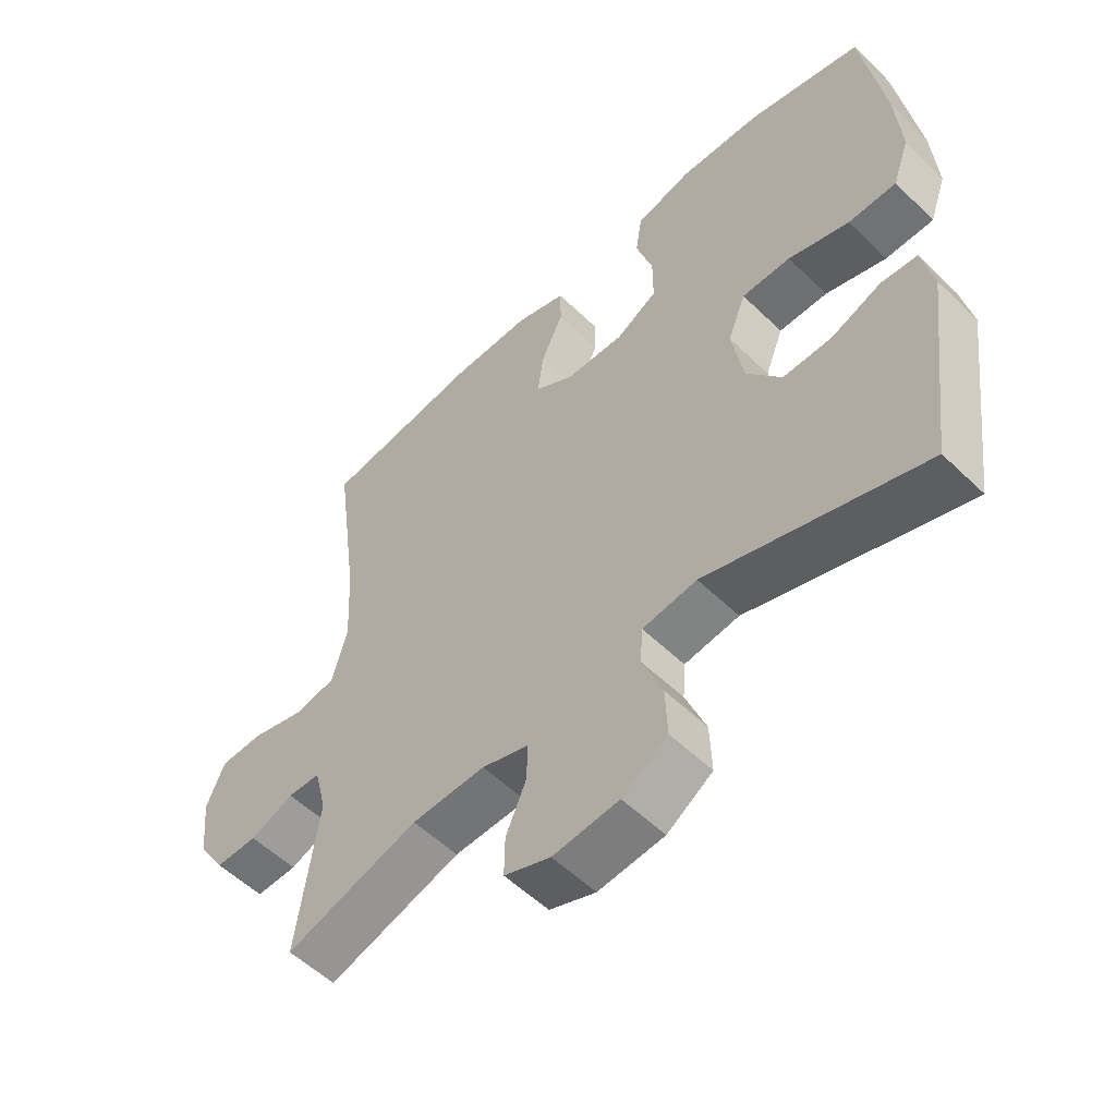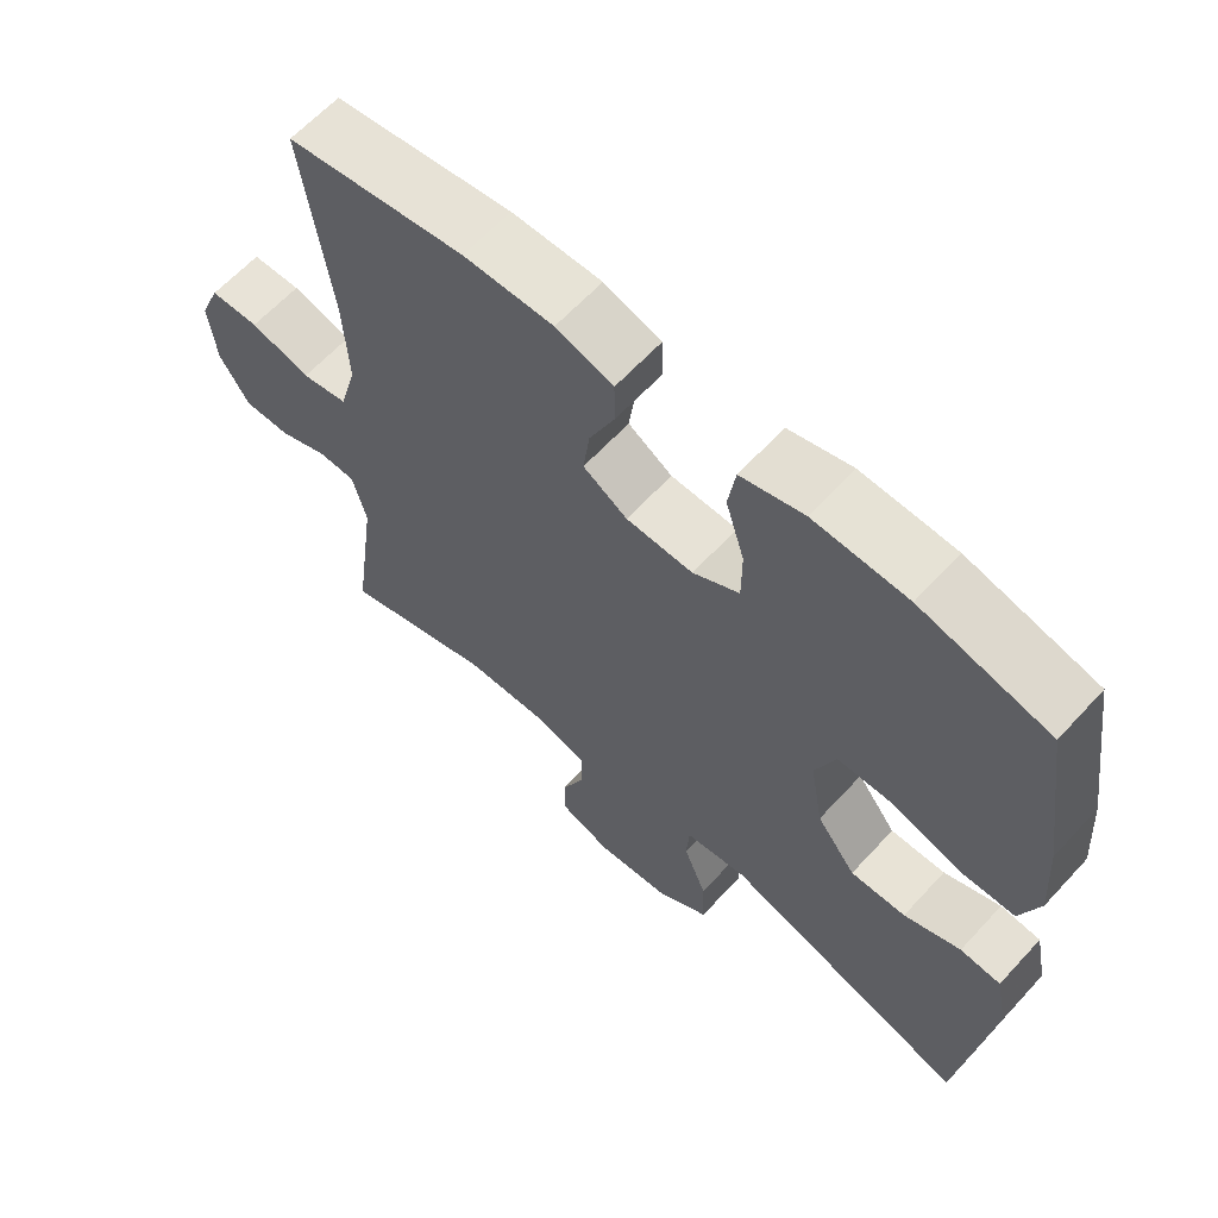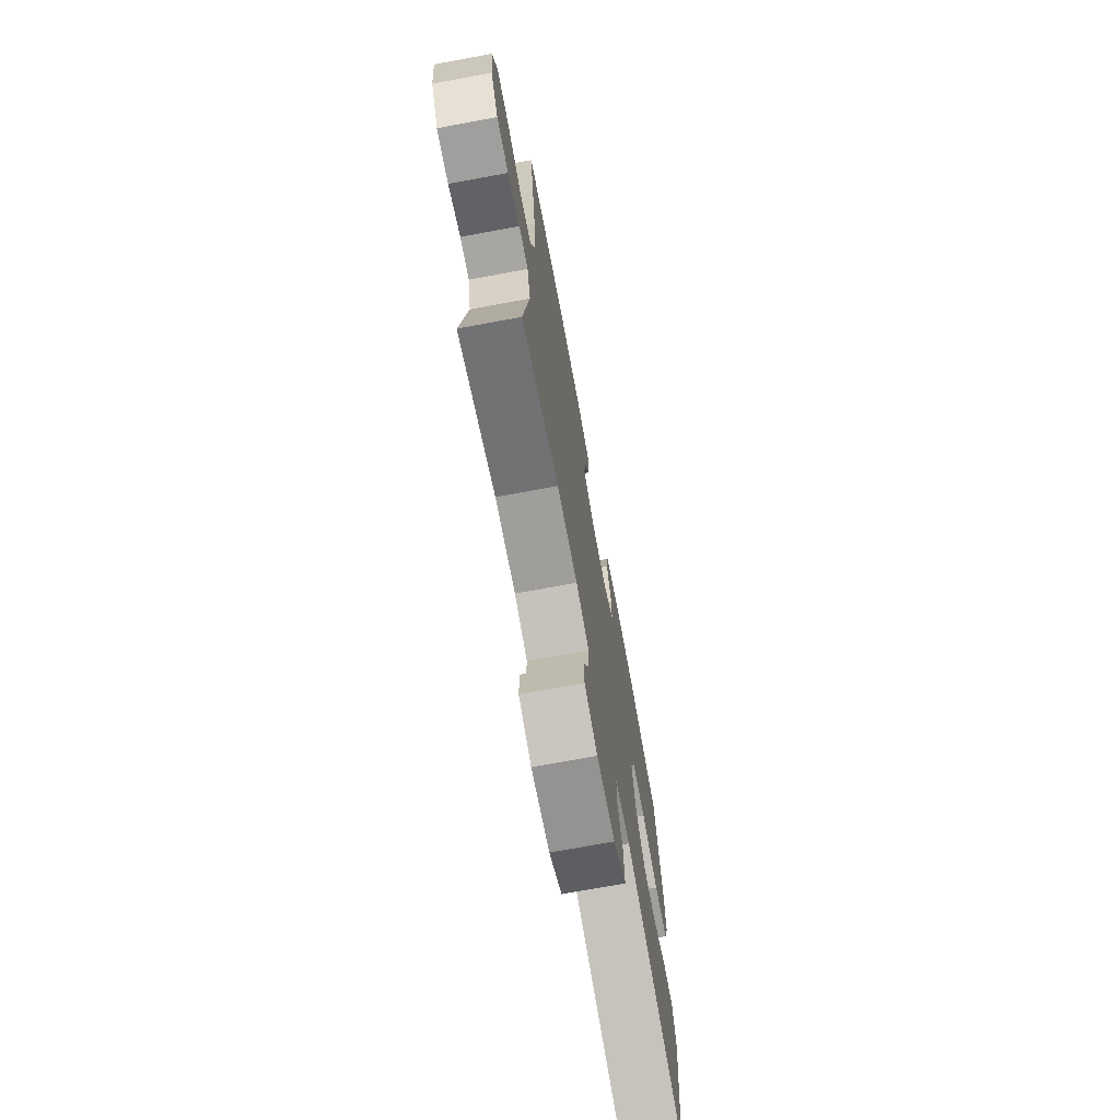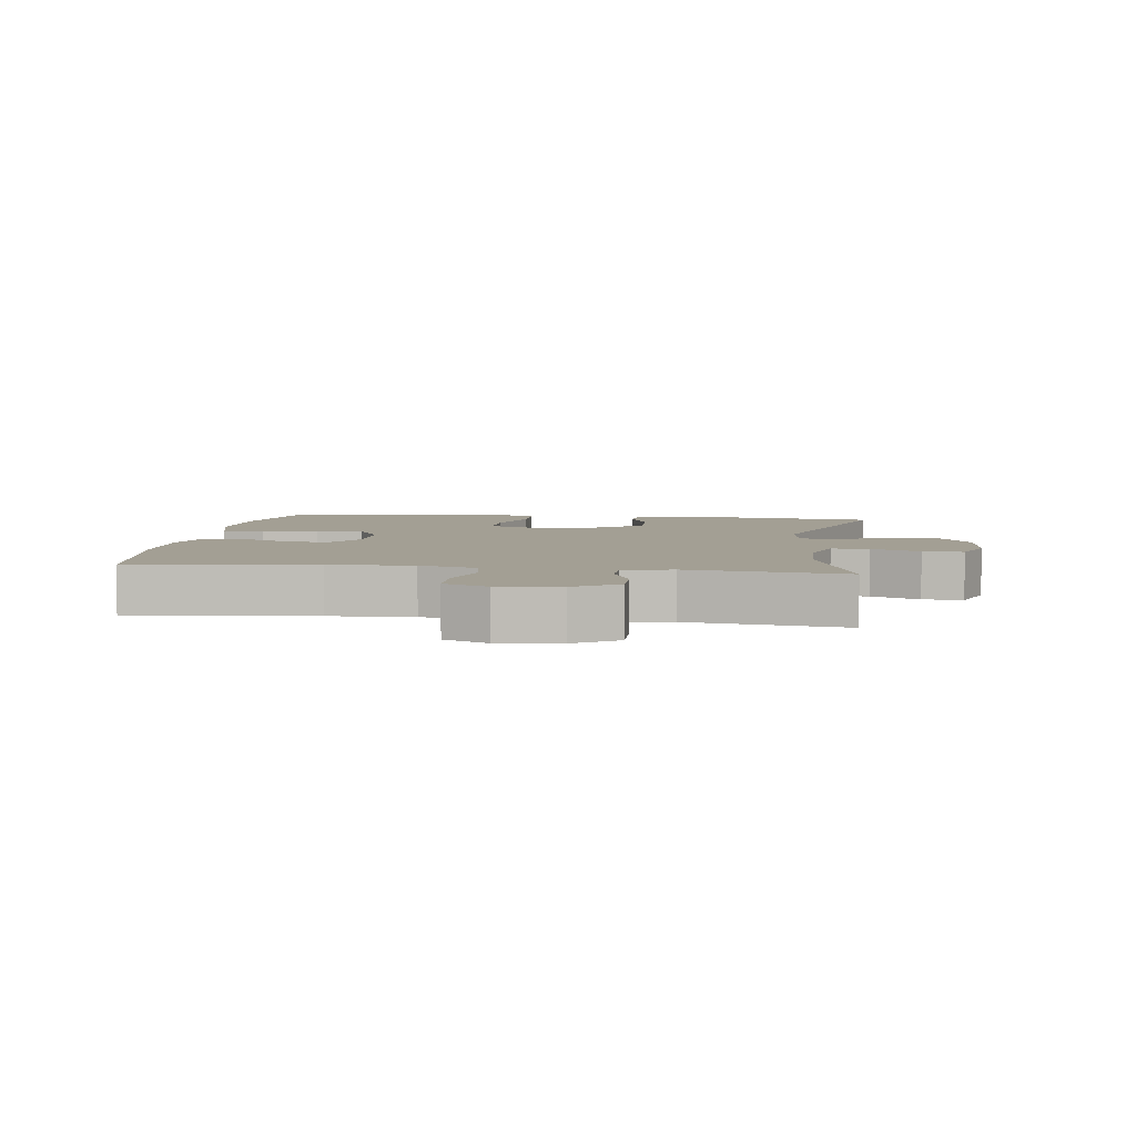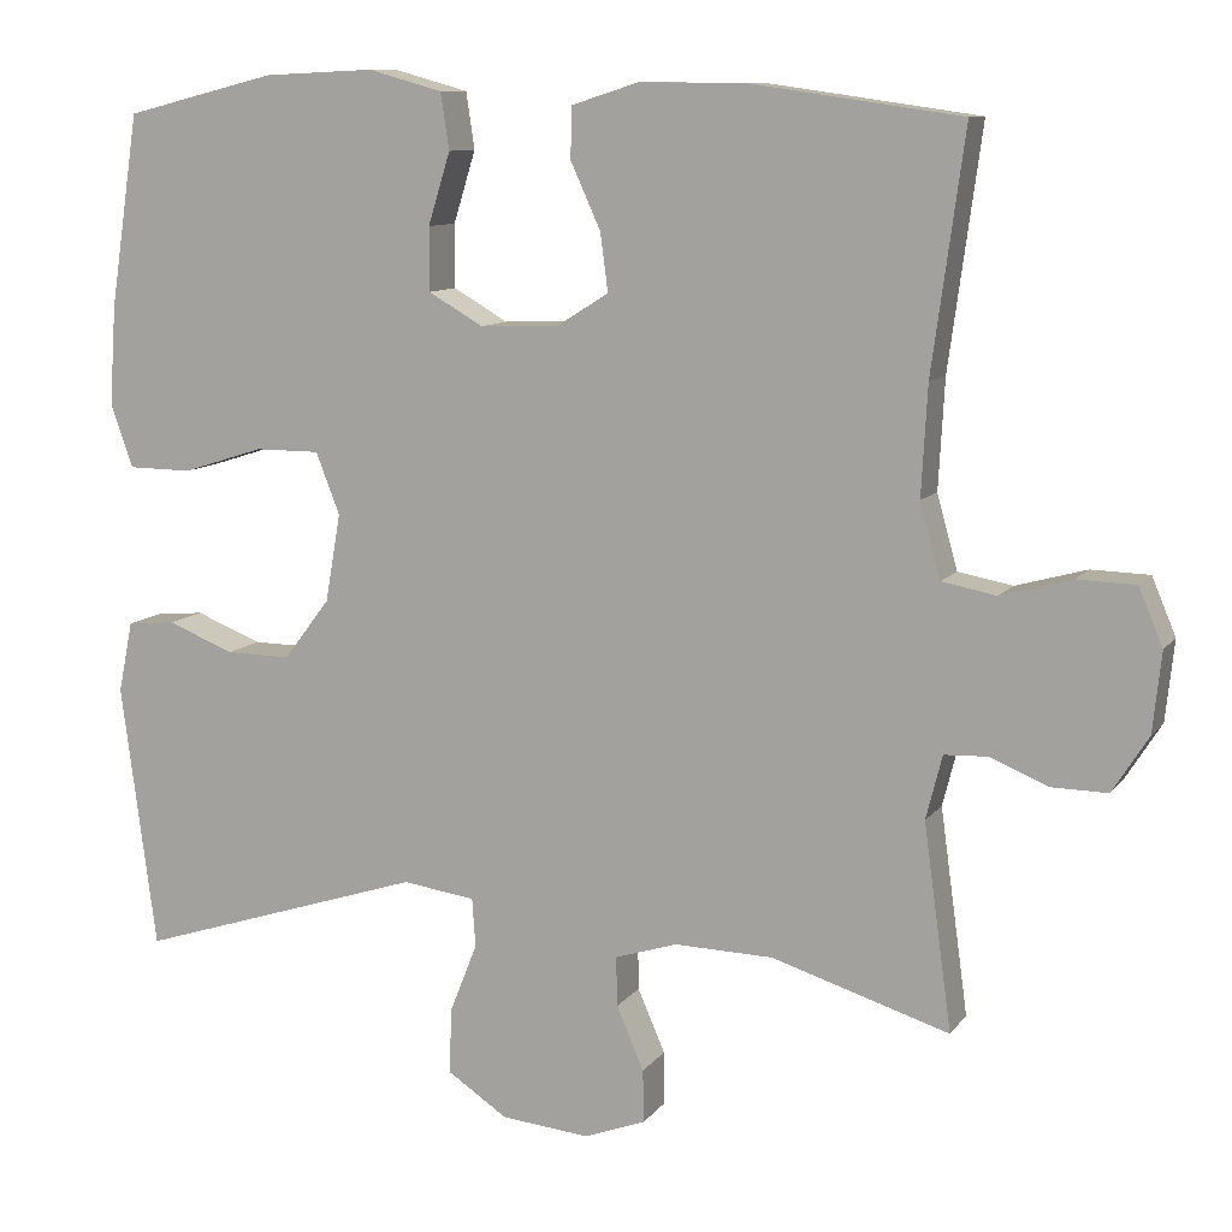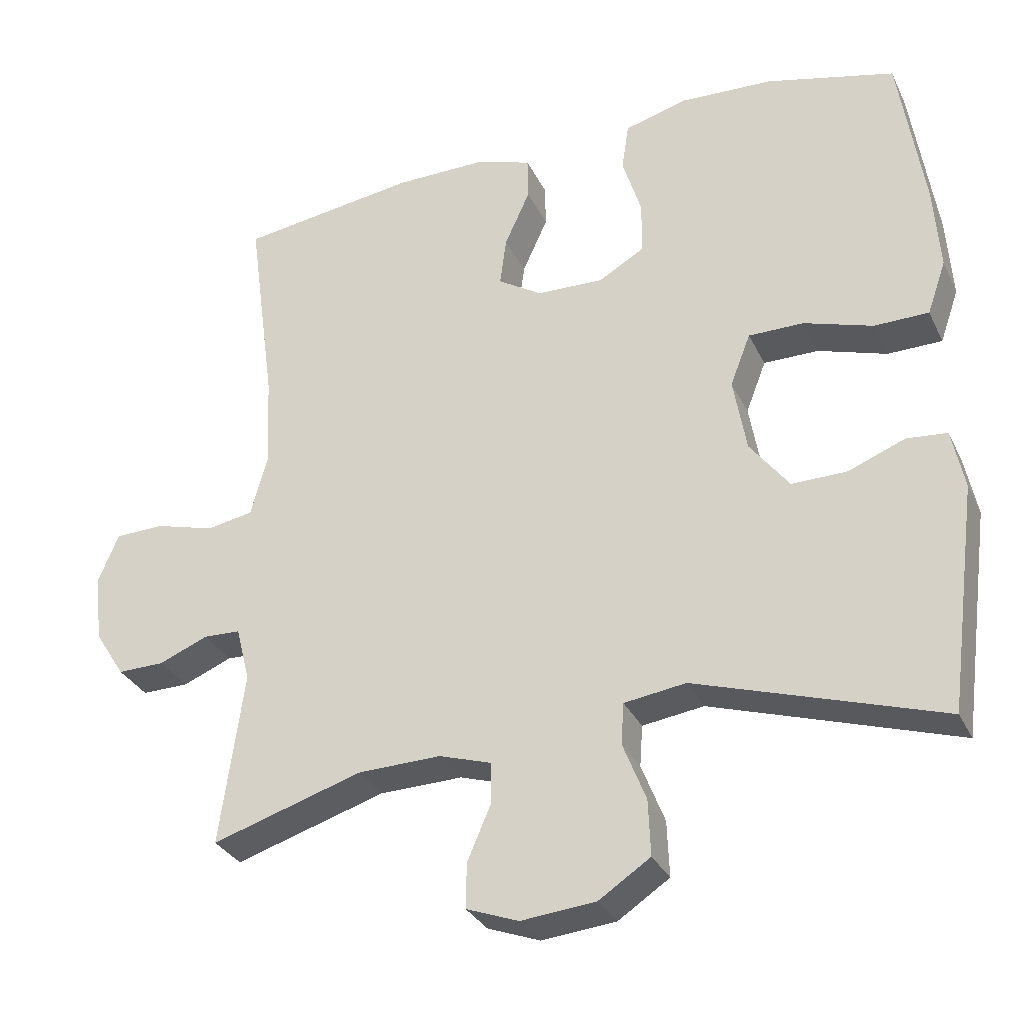
<metadata>
{"format":"obj","ext":"obj","renderer":"f3d","projection":"perspective","resolution":1024,"background":"white","views":[{"elev":-54.9,"azim":-135.5,"up":"+Z"},{"elev":62.8,"azim":-137.5,"up":"+Z"},{"elev":-72.2,"azim":100.5,"up":"+Z"},{"elev":5.3,"azim":97.7,"up":"+Y"},{"elev":10.1,"azim":21.3,"up":"+Z"},{"elev":-31.2,"azim":-157.7,"up":"+Z"}]}
</metadata>
<code>
v -0.5 0.07 -0.5
v -0.541 0.07 -0.189
v -0.524 0.07 -0.106
v -0.468 0.07 -0.101
v -0.39 0.07 -0.132
v -0.314 0.07 -0.133
v -0.26 0.07 -0.062
v -0.242 0.07 0.041
v -0.27 0.07 0.113
v -0.346 0.07 0.113
v -0.441 0.07 0.083
v -0.516 0.07 0.084
v -0.542 0.07 0.158
v -0.534 0.07 0.275
v -0.5 0.07 0.5
v -0.323 0.07 0.544
v -0.194 0.07 0.55
v -0.107 0.07 0.526
v -0.097 0.07 0.46
v -0.123 0.07 0.376
v -0.123 0.07 0.302
v -0.059 0.07 0.265
v 0.033 0.07 0.268
v 0.094 0.07 0.306
v 0.085 0.07 0.374
v 0.05 0.07 0.451
v 0.051 0.07 0.511
v 0.13 0.07 0.536
v 0.254 0.07 0.535
v 0.5 0.07 0.5
v 0.462 0.07 0.221
v 0.455 0.07 0.093
v 0.479 0.07 0.006
v 0.543 0.07 -0.006
v 0.626 0.07 0.017
v 0.694 0.07 0.015
v 0.722 0.07 -0.052
v 0.712 0.07 -0.146
v 0.67 0.07 -0.212
v 0.605 0.07 -0.211
v 0.537 0.07 -0.183
v 0.486 0.07 -0.185
v 0.467 0.07 -0.26
v 0.5 0.07 -0.5
v 0.292 0.07 -0.435
v 0.177 0.07 -0.432
v 0.104 0.07 -0.455
v 0.105 0.07 -0.513
v 0.137 0.07 -0.587
v 0.138 0.07 -0.649
v 0.066 0.07 -0.676
v -0.037 0.07 -0.666
v -0.108 0.07 -0.619
v -0.105 0.07 -0.542
v -0.073 0.07 -0.461
v -0.077 0.07 -0.404
v -0.162 0.07 -0.392
v -0.5 0 -0.5
v -0.541 0 -0.189
v -0.524 0 -0.106
v -0.468 0 -0.101
v -0.39 0 -0.132
v -0.314 0 -0.133
v -0.26 0 -0.062
v -0.242 0 0.041
v -0.27 0 0.113
v -0.346 0 0.113
v -0.441 0 0.083
v -0.516 0 0.084
v -0.542 0 0.158
v -0.534 0 0.275
v -0.5 0 0.5
v -0.323 0 0.544
v -0.194 0 0.55
v -0.107 0 0.526
v -0.097 0 0.46
v -0.123 0 0.376
v -0.123 0 0.302
v -0.059 0 0.265
v 0.033 0 0.268
v 0.094 0 0.306
v 0.085 0 0.374
v 0.05 0 0.451
v 0.051 0 0.511
v 0.13 0 0.536
v 0.254 0 0.535
v 0.5 0 0.5
v 0.462 0 0.221
v 0.455 0 0.093
v 0.479 0 0.006
v 0.543 0 -0.006
v 0.626 0 0.017
v 0.694 0 0.015
v 0.722 0 -0.052
v 0.712 0 -0.146
v 0.67 0 -0.212
v 0.605 0 -0.211
v 0.537 0 -0.183
v 0.486 0 -0.185
v 0.467 0 -0.26
v 0.5 0 -0.5
v 0.292 0 -0.435
v 0.177 0 -0.432
v 0.104 0 -0.455
v 0.105 0 -0.513
v 0.137 0 -0.587
v 0.138 0 -0.649
v 0.066 0 -0.676
v -0.037 0 -0.666
v -0.108 0 -0.619
v -0.105 0 -0.542
v -0.073 0 -0.461
v -0.077 0 -0.404
v -0.162 0 -0.392
f 52 53 54 55
f 52 55 56
f 51 52 56
f 48 49 50 51
f 47 48 51 56
f 46 47 56
f 45 46 56 57
f 43 44 45
f 42 43 45 57
f 38 39 40 41
f 38 41 42
f 37 38 42
f 34 35 36 37
f 33 34 37 42
f 32 33 42 57
f 28 29 30 31
f 25 26 27 28
f 24 25 28 31
f 23 24 31 32
f 17 18 19 20
f 17 20 21
f 16 17 21
f 15 16 21
f 14 15 21 22
f 10 11 12 13
f 9 10 13 14
f 2 3 4 5
f 2 5 6
f 1 2 6
f 57 1 6 7
f 22 23 32 57
f 9 14 22
f 8 9 22
f 7 8 22 57
f 112 111 110 109
f 113 112 109
f 113 109 108
f 108 107 106 105
f 113 108 105 104
f 113 104 103
f 114 113 103 102
f 102 101 100
f 114 102 100 99
f 98 97 96 95
f 99 98 95
f 99 95 94
f 94 93 92 91
f 99 94 91 90
f 114 99 90 89
f 88 87 86 85
f 85 84 83 82
f 88 85 82 81
f 89 88 81 80
f 77 76 75 74
f 78 77 74
f 78 74 73
f 78 73 72
f 79 78 72 71
f 70 69 68 67
f 71 70 67 66
f 62 61 60 59
f 63 62 59
f 63 59 58
f 64 63 58 114
f 114 89 80 79
f 79 71 66
f 79 66 65
f 114 79 65 64
f 1 58 59 2
f 2 59 60 3
f 3 60 61 4
f 4 61 62 5
f 5 62 63 6
f 6 63 64 7
f 7 64 65 8
f 8 65 66 9
f 9 66 67 10
f 10 67 68 11
f 11 68 69 12
f 12 69 70 13
f 13 70 71 14
f 14 71 72 15
f 15 72 73 16
f 16 73 74 17
f 17 74 75 18
f 18 75 76 19
f 19 76 77 20
f 20 77 78 21
f 21 78 79 22
f 22 79 80 23
f 23 80 81 24
f 24 81 82 25
f 25 82 83 26
f 26 83 84 27
f 27 84 85 28
f 28 85 86 29
f 29 86 87 30
f 30 87 88 31
f 31 88 89 32
f 32 89 90 33
f 33 90 91 34
f 34 91 92 35
f 35 92 93 36
f 36 93 94 37
f 37 94 95 38
f 38 95 96 39
f 39 96 97 40
f 40 97 98 41
f 41 98 99 42
f 42 99 100 43
f 43 100 101 44
f 44 101 102 45
f 45 102 103 46
f 46 103 104 47
f 47 104 105 48
f 48 105 106 49
f 49 106 107 50
f 50 107 108 51
f 51 108 109 52
f 52 109 110 53
f 53 110 111 54
f 54 111 112 55
f 55 112 113 56
f 56 113 114 57
f 57 114 58 1

</code>
